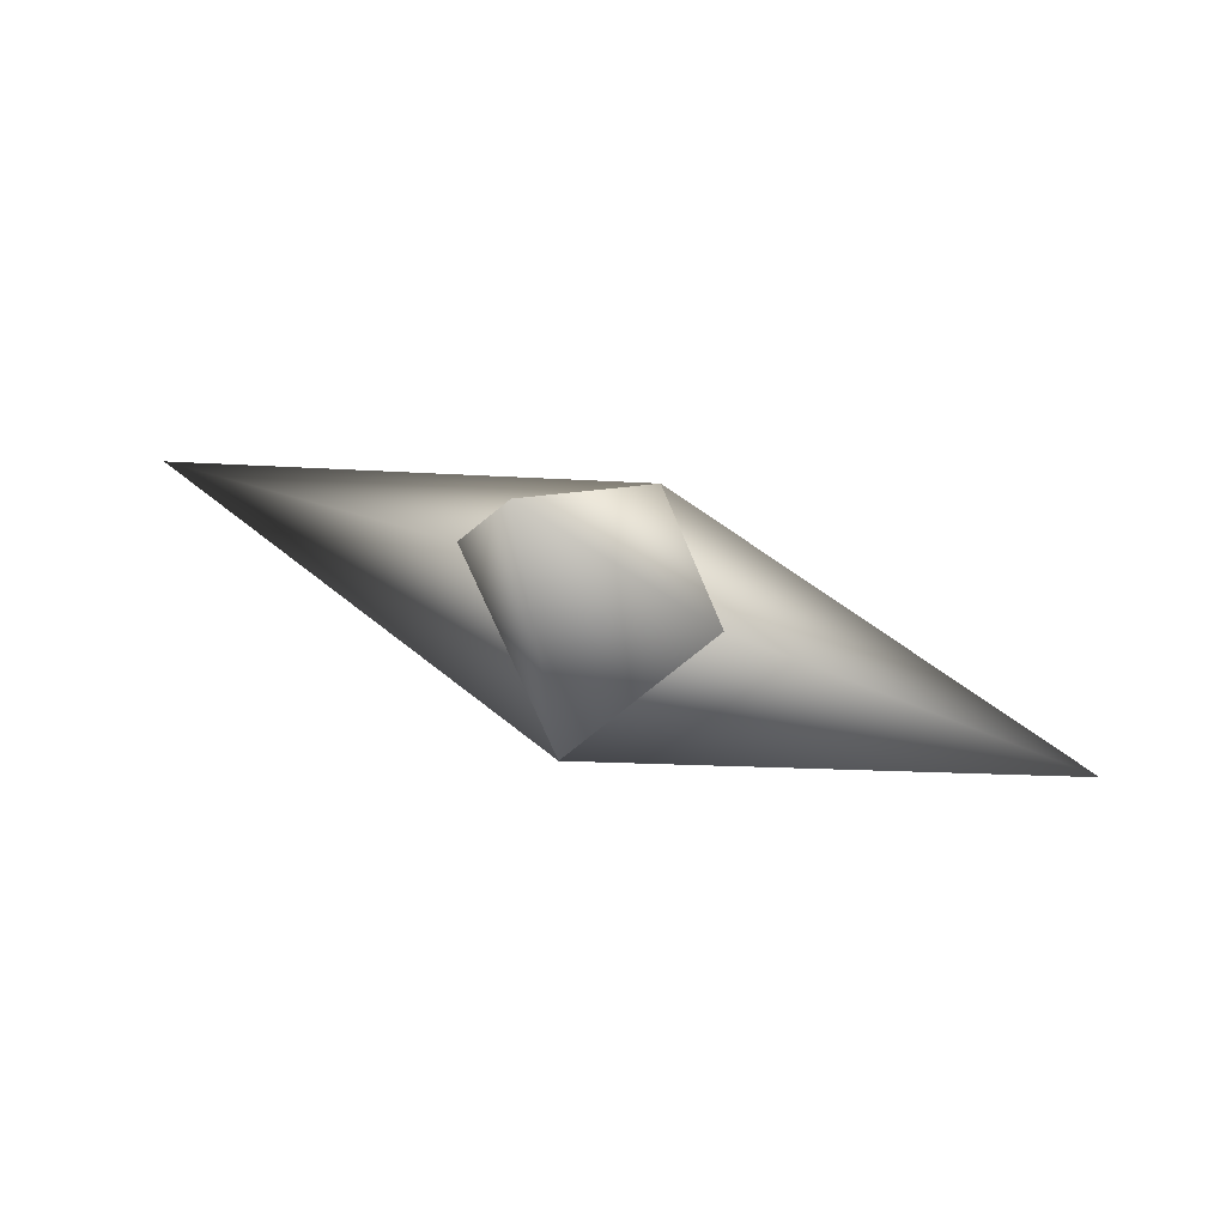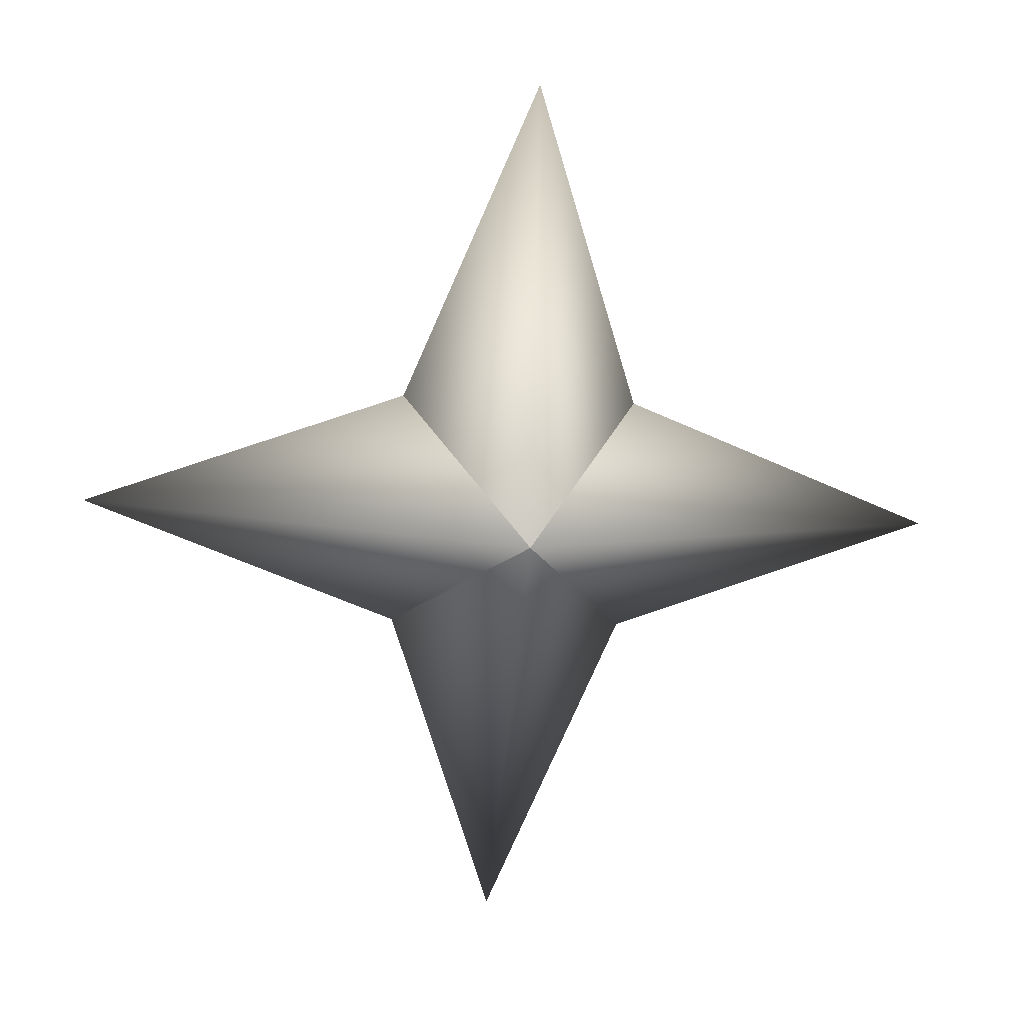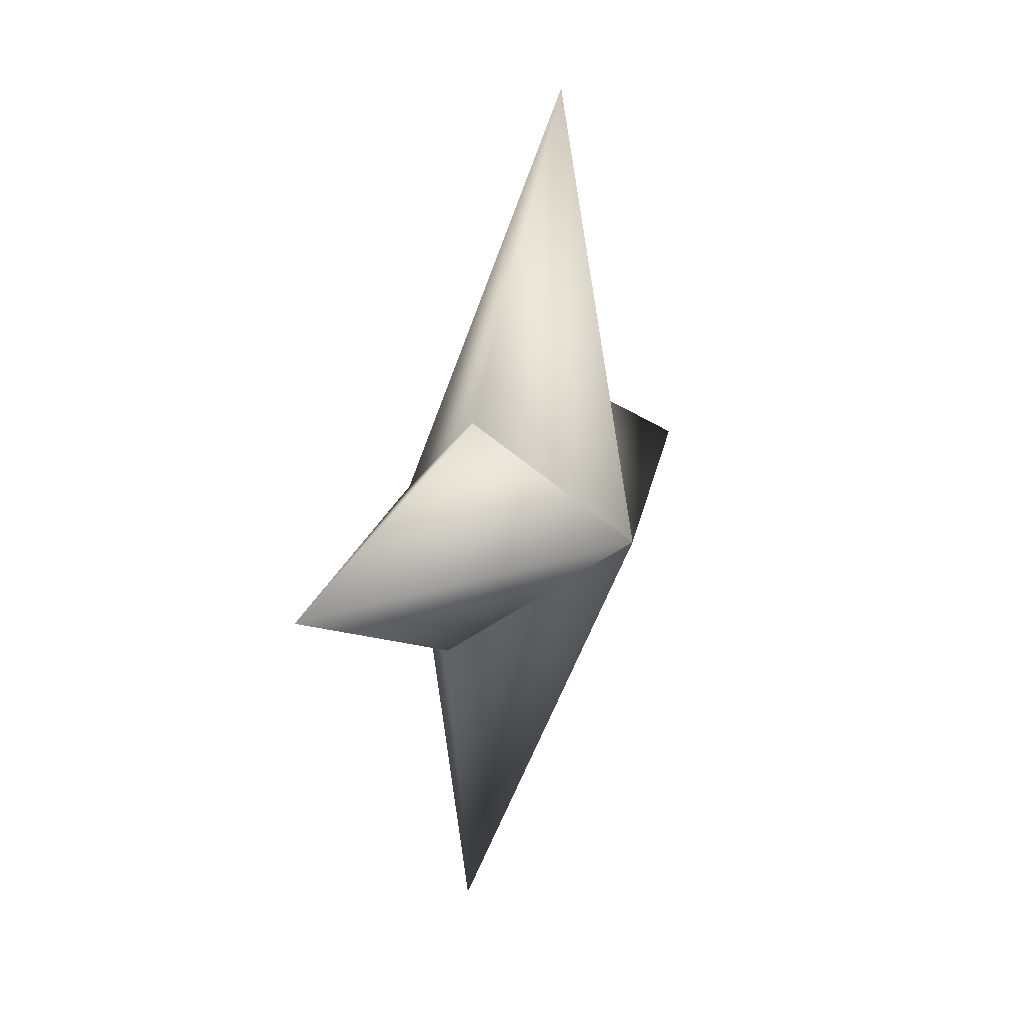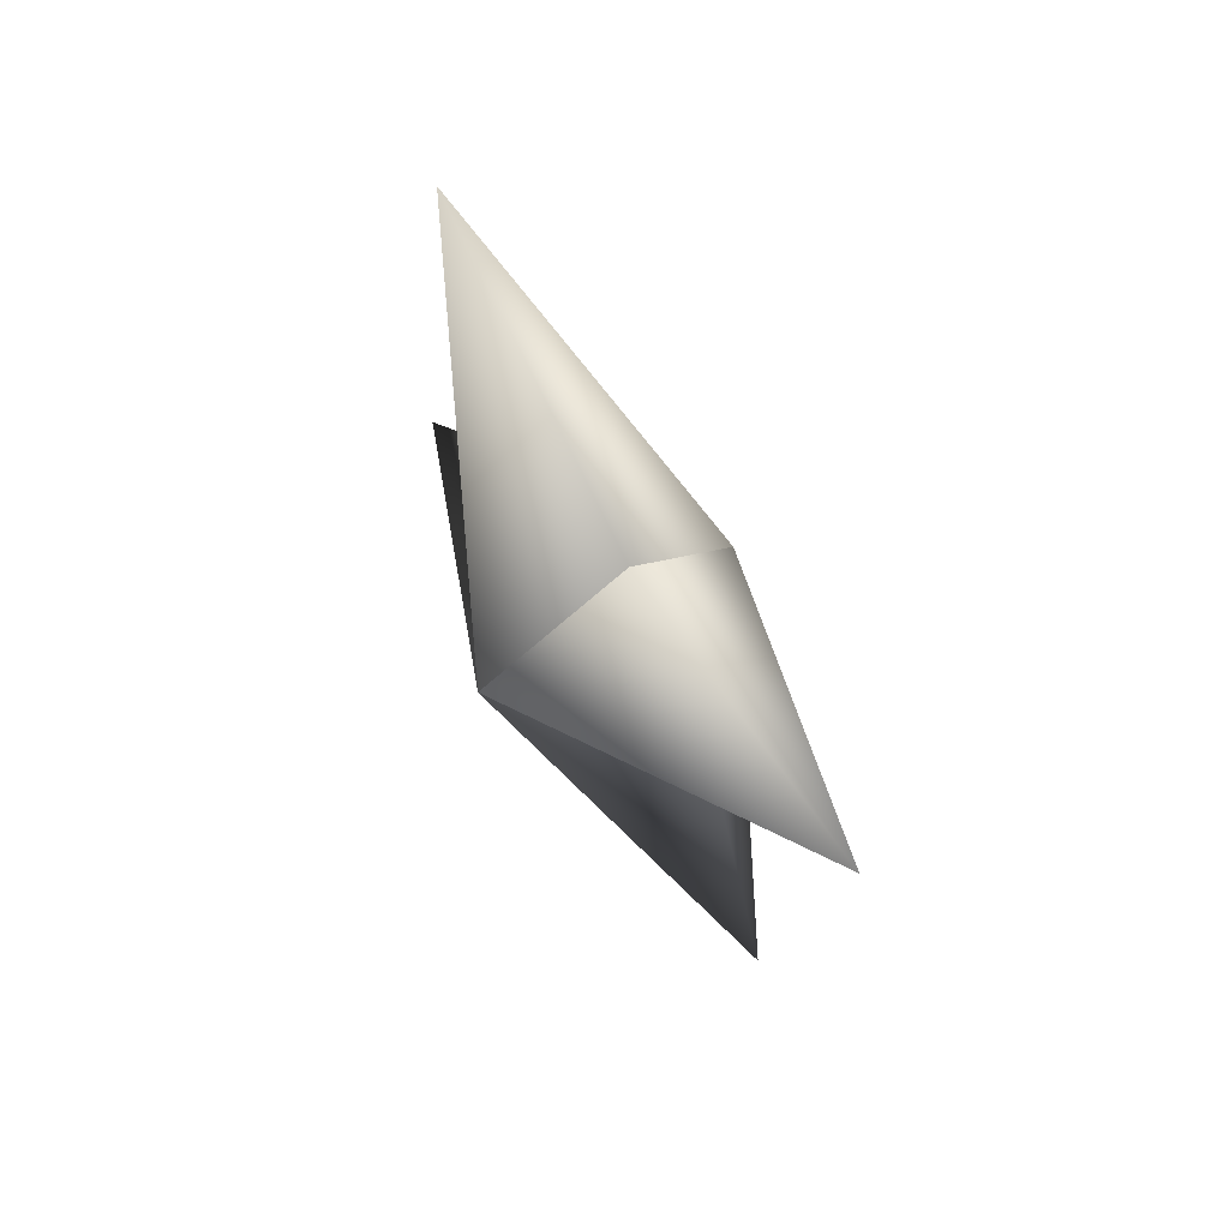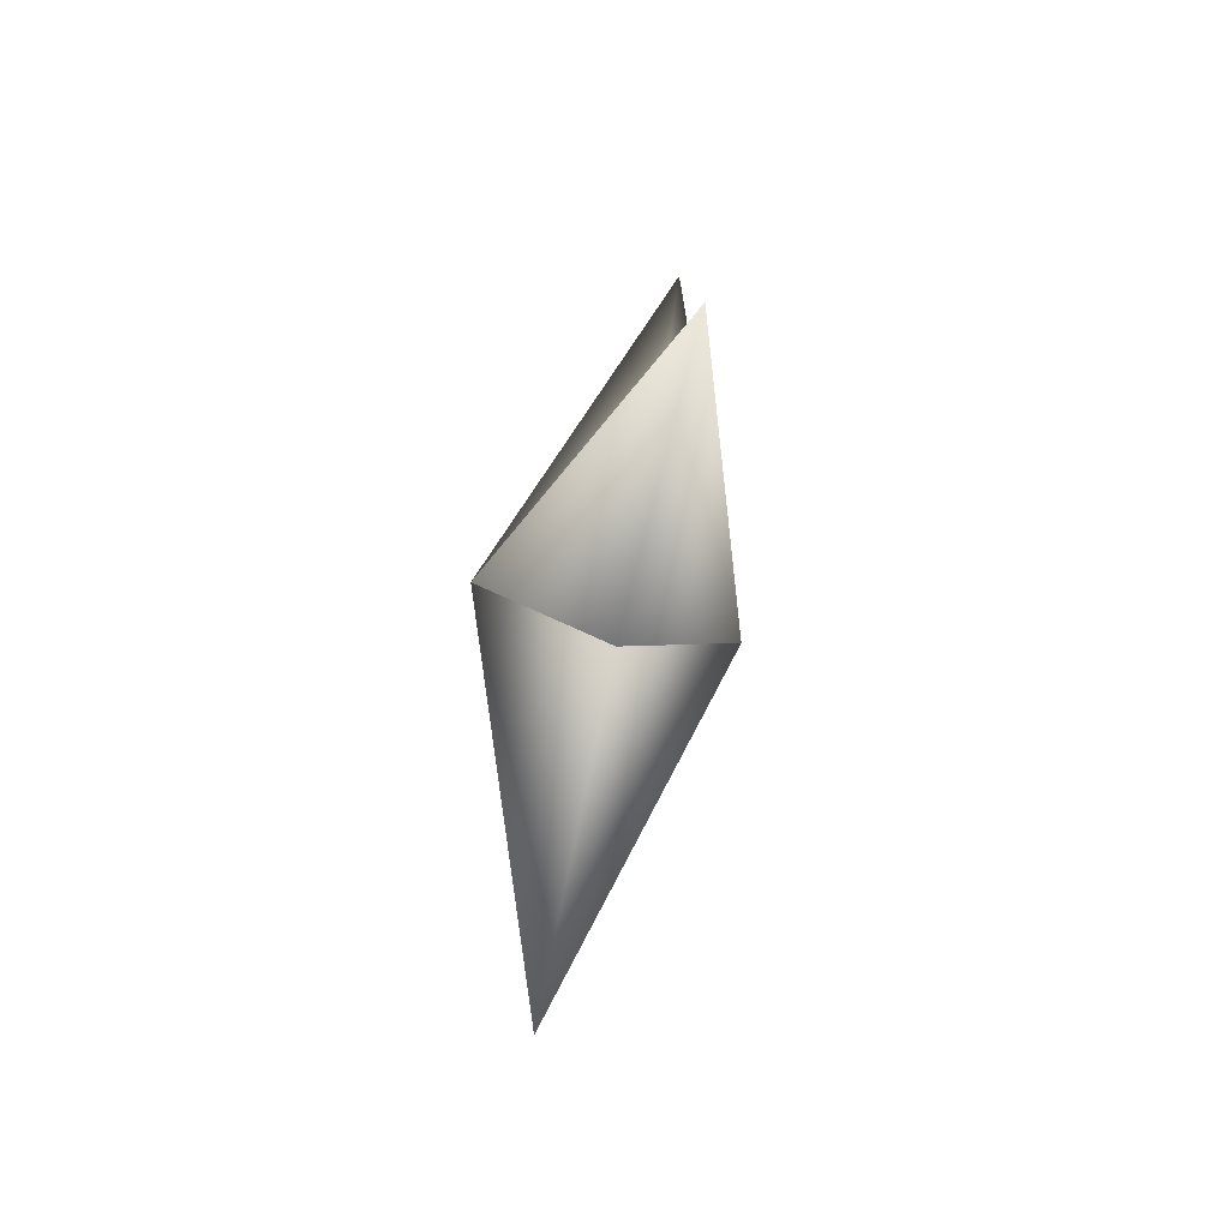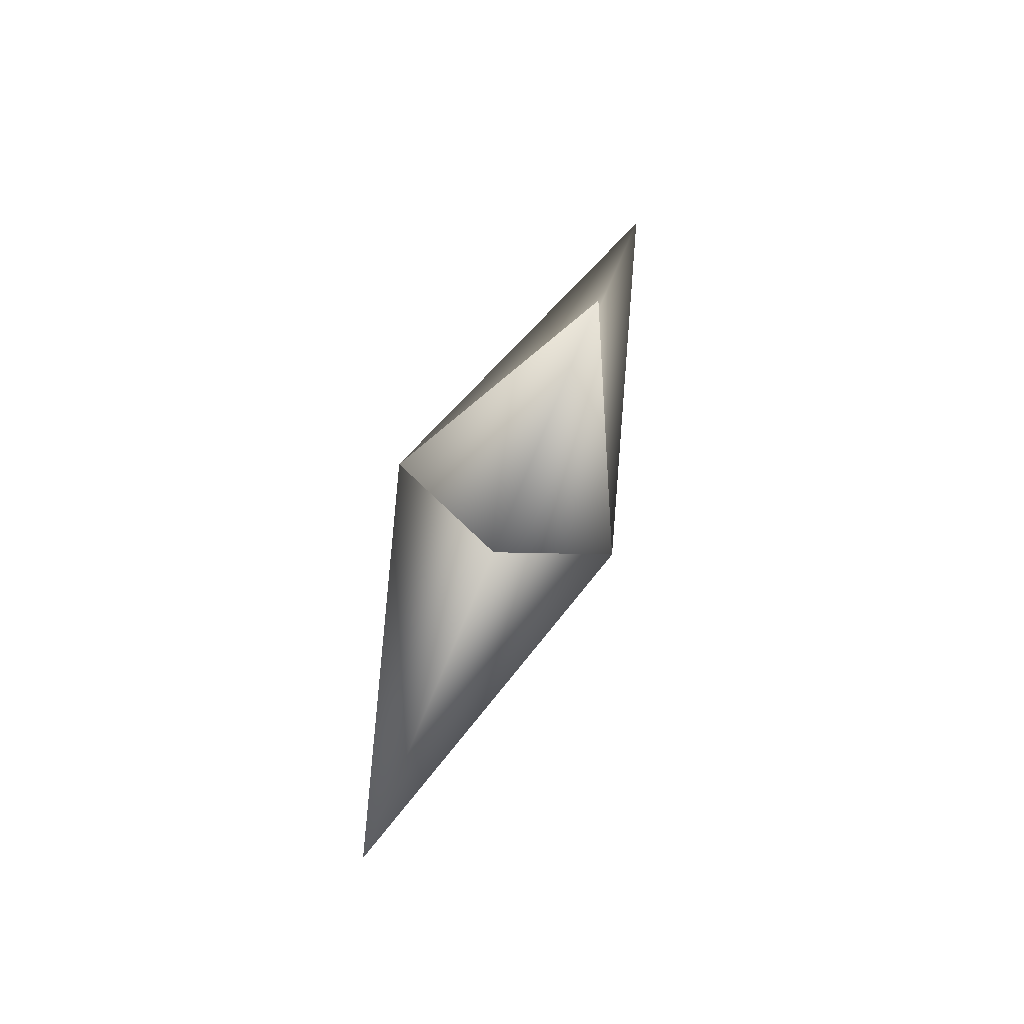
<metadata>
{"format":"obj","ext":"obj","renderer":"f3d","projection":"perspective","resolution":1024,"background":"white","views":[{"elev":55.1,"azim":101.7,"up":"+Y"},{"elev":-10.9,"azim":70.9,"up":"+Y"},{"elev":-72.7,"azim":-17.0,"up":"+Y"},{"elev":-52.8,"azim":-172.4,"up":"+Y"},{"elev":-30.2,"azim":145.2,"up":"+Z"},{"elev":63.6,"azim":174.9,"up":"+Z"}]}
</metadata>
<code>
g ster241
v 2.072 -1.017 0.3906
v 0.4936 1.84 2.172
v 3.202 6.755 0.6036
v 1.25 1.84 -1.843
v -1.838 0.9018 -0.3463
v -1.838 0.9018 -0.3463
v -1.25 -1.84 1.843
v -3.202 -6.755 -0.6036
v -0.4938 -1.84 -2.172
v 2.072 -1.017 0.3906
v -0.4938 -1.84 -2.172
v 1.389 0.000113 -7.37
v -1.838 0.9018 -0.3463
v 2.072 -1.017 0.3906
v 1.25 1.84 -1.843
v -1.838 0.9018 -0.3463
v -1.389 0.000113 7.37
v -1.25 -1.84 1.843
v 2.072 -1.017 0.3906
v 0.4936 1.84 2.172
g ster241_0
f 3 2 1
f 4 3 1
f 3 5 2
f 4 5 3
f 8 7 6
f 9 8 6
f 8 10 7
f 9 10 8
f 13 12 11
f 11 12 14
f 13 15 12
f 12 15 14
f 18 17 16
f 19 17 18
f 17 20 16
f 19 20 17

</code>
